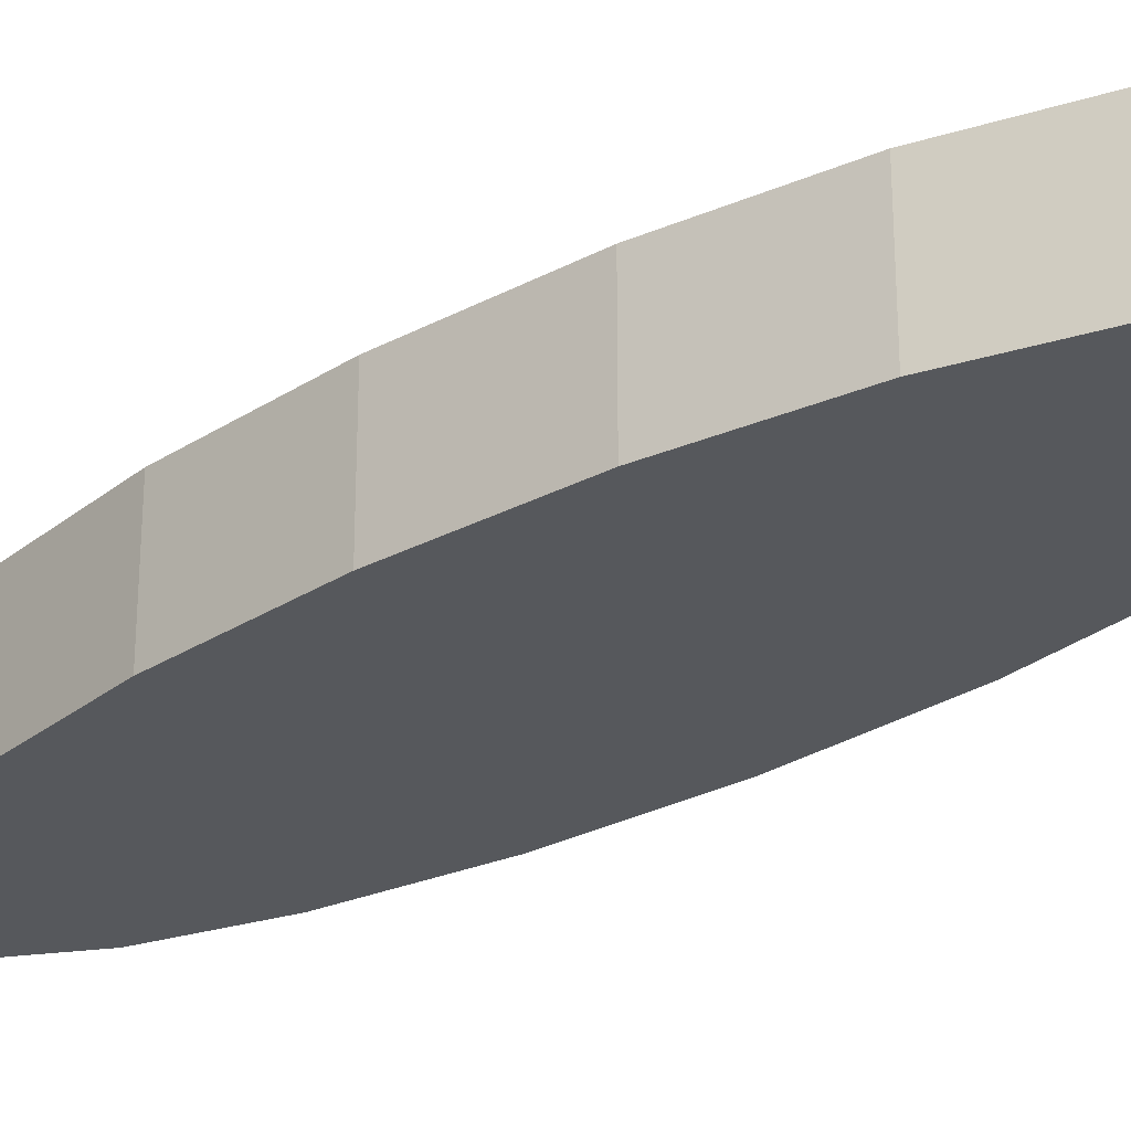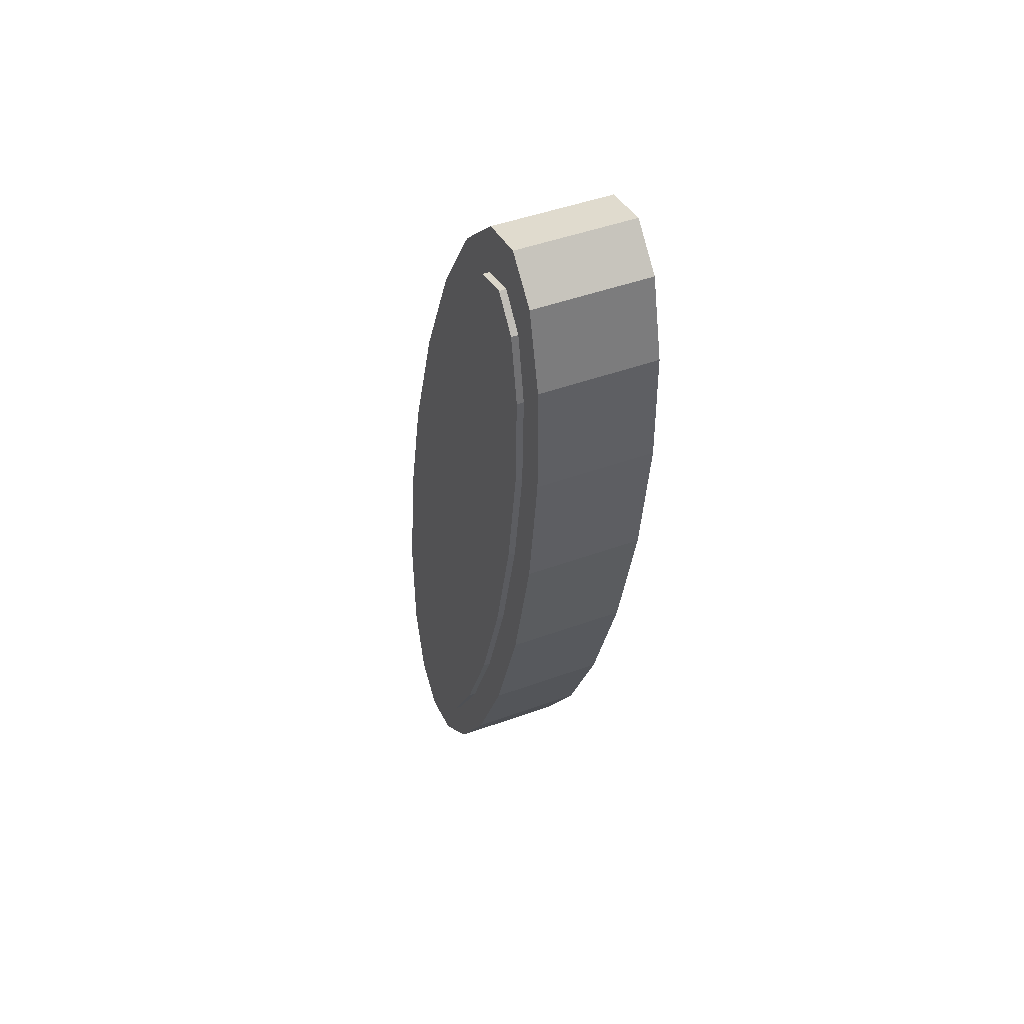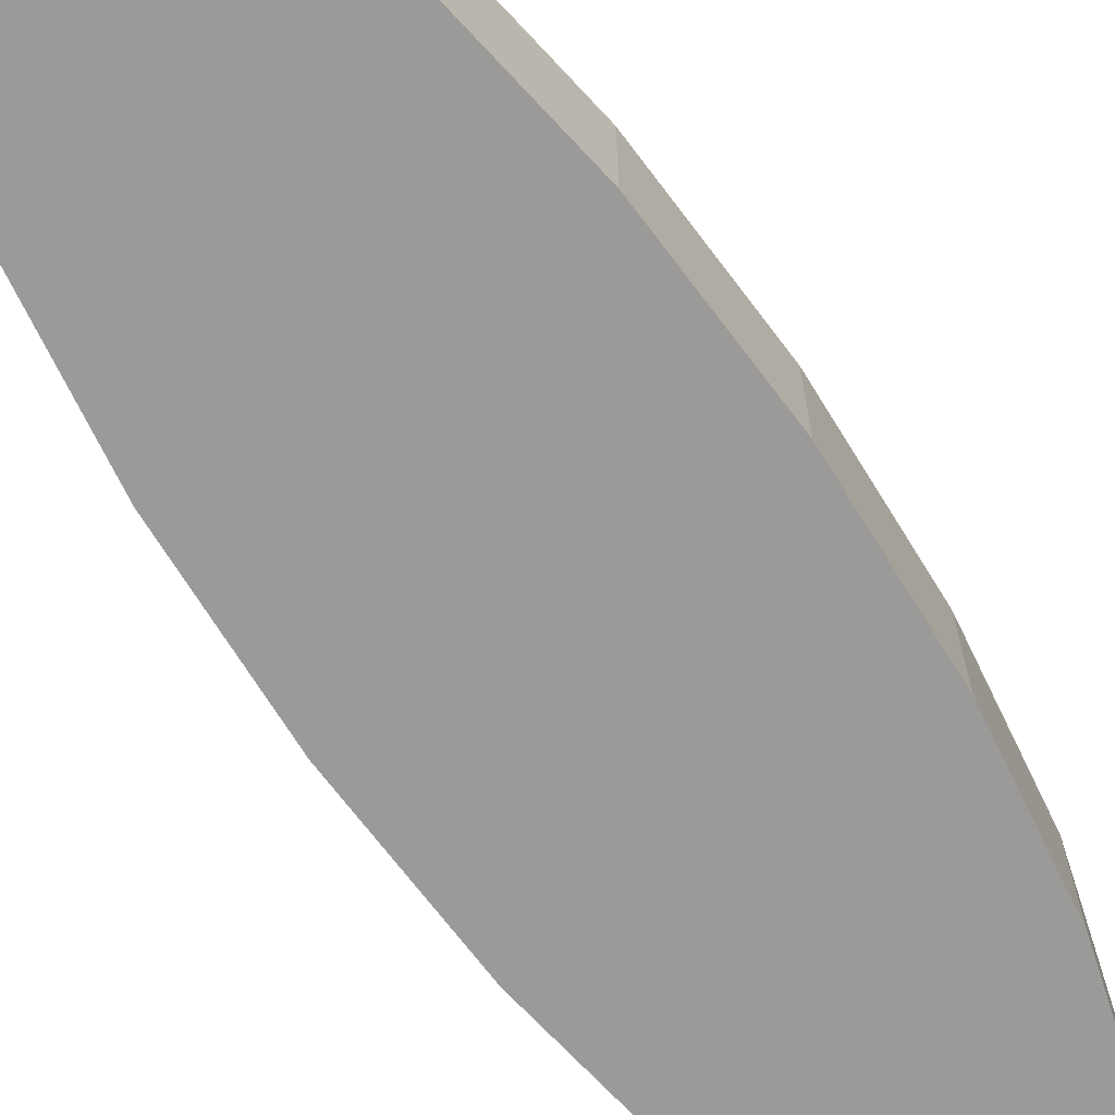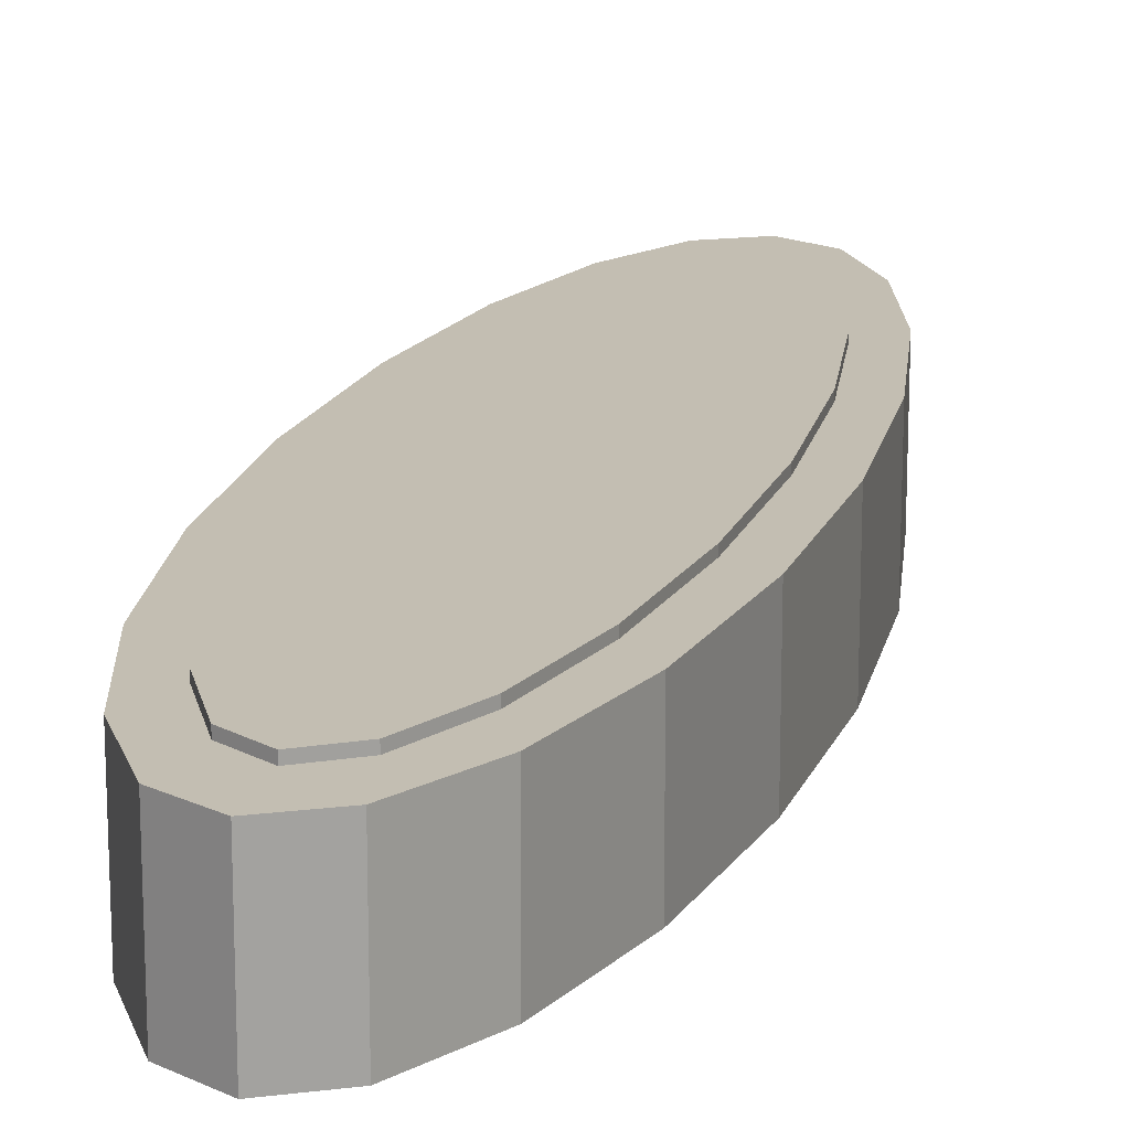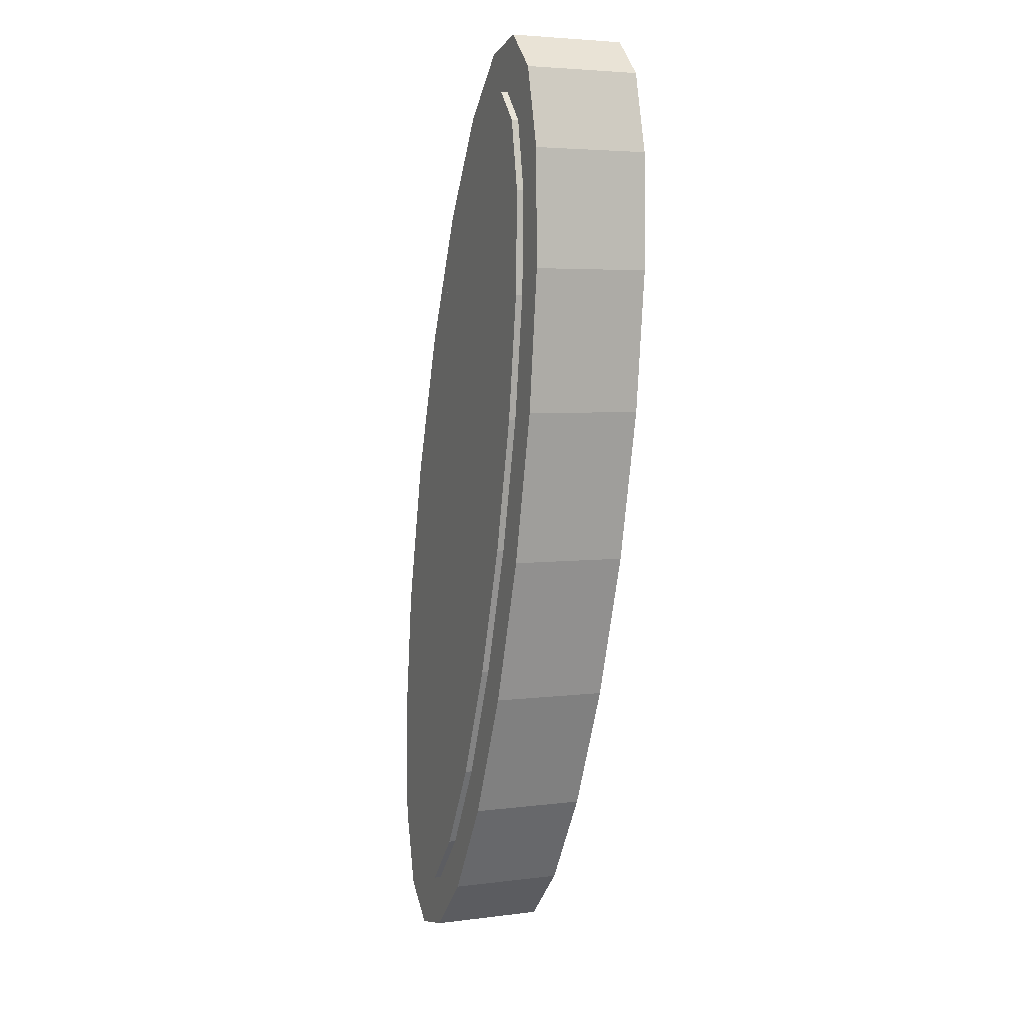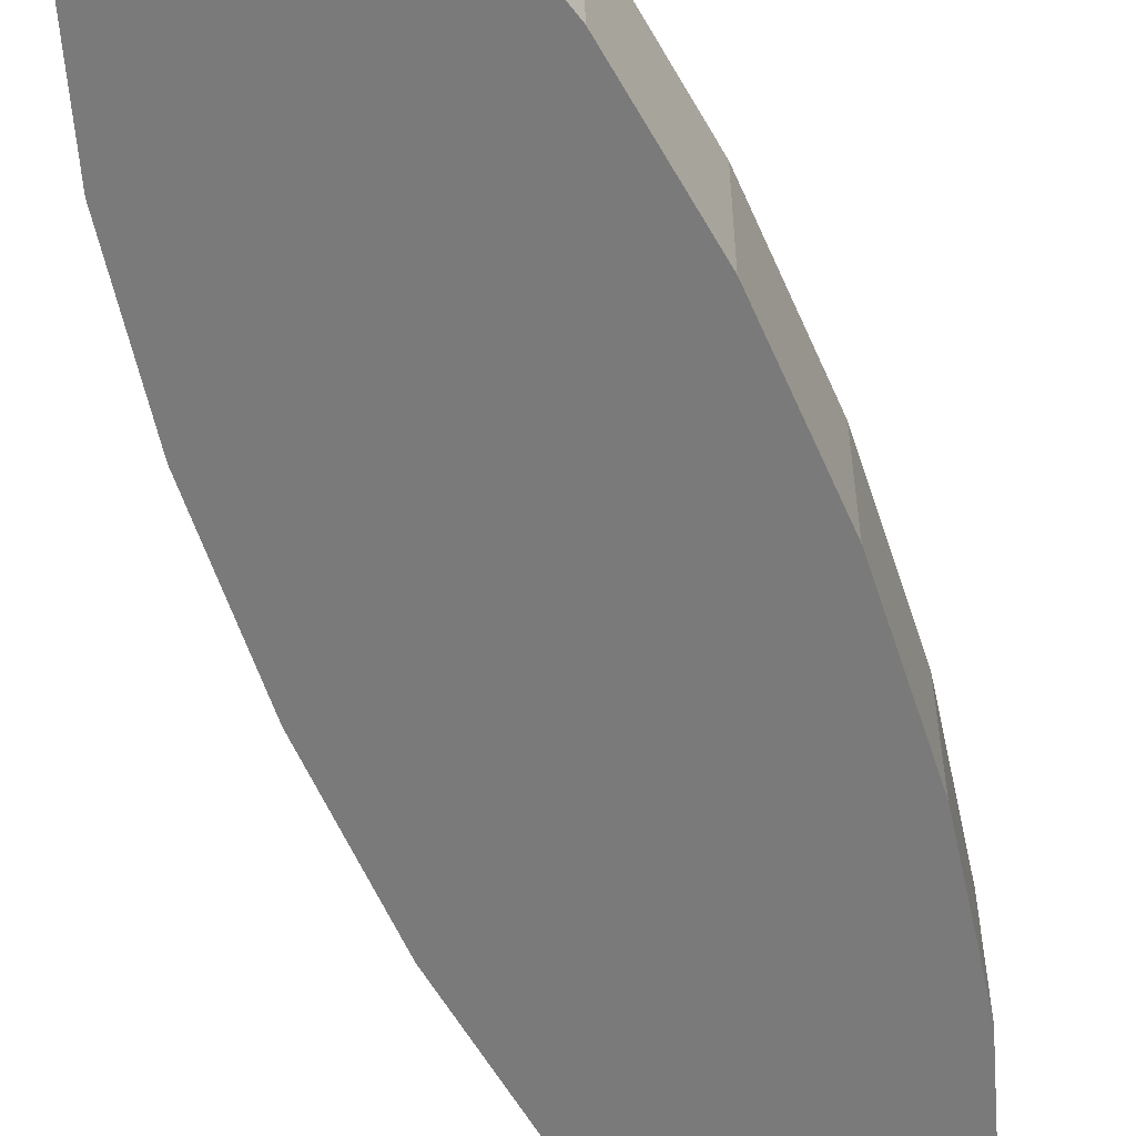
<metadata>
{"format":"obj","ext":"obj","renderer":"f3d","projection":"perspective","resolution":1024,"background":"white","views":[{"elev":-28.2,"azim":-64.1,"up":"+Y"},{"elev":47.5,"azim":-112.2,"up":"+Z"},{"elev":-69.4,"azim":-161.3,"up":"+Y"},{"elev":17.5,"azim":-1.1,"up":"+Y"},{"elev":4.5,"azim":-112.4,"up":"+Z"},{"elev":-58.1,"azim":-174.9,"up":"+Y"}]}
</metadata>
<code>
o FlipperIzquierdo
v -6.812 0.1263 -0.5213
v -6.739 0.1263 -0.5927
v -6.663 0.1263 -0.7143
v -6.592 0.1263 -0.8743
v -6.531 0.1263 -1.057
v -6.488 0.1263 -1.244
v -6.467 0.1263 -1.418
v -6.469 0.1263 -1.562
v -6.494 0.1263 -1.661
v -6.541 0.1263 -1.705
v -6.603 0.1263 -1.691
v -6.676 0.1263 -1.62
v -6.752 0.1263 -1.498
v -6.824 0.1263 -1.338
v -6.884 0.1263 -1.155
v -6.927 0.1263 -0.9677
v -6.948 0.1263 -0.7938
v -6.946 0.1263 -0.6504
v -6.921 0.1263 -0.5516
v -6.875 0.1263 -0.5072
v -6.812 0.2703 -0.5213
v -6.739 0.2703 -0.5927
v -6.663 0.2703 -0.7143
v -6.592 0.2703 -0.8743
v -6.531 0.2703 -1.057
v -6.488 0.2703 -1.244
v -6.467 0.2703 -1.418
v -6.469 0.2703 -1.562
v -6.494 0.2703 -1.661
v -6.541 0.2703 -1.705
v -6.603 0.2703 -1.691
v -6.676 0.2703 -1.62
v -6.752 0.2703 -1.498
v -6.824 0.2703 -1.338
v -6.884 0.2703 -1.155
v -6.927 0.2703 -0.9677
v -6.948 0.2703 -0.7938
v -6.946 0.2703 -0.6504
v -6.921 0.2703 -0.5516
v -6.875 0.2703 -0.5072
v -6.708 0.1263 -1.106
v -6.708 0.2703 -1.106
v -6.807 0.2678 -0.5886
v -6.748 0.2678 -0.6537
v -6.686 0.2678 -0.7631
v -6.625 0.2678 -0.9061
v -6.573 0.2678 -1.069
v -6.534 0.2678 -1.235
v -6.512 0.2678 -1.388
v -6.509 0.2678 -1.514
v -6.525 0.2678 -1.6
v -6.559 0.2678 -1.638
v -6.608 0.2678 -1.624
v -6.667 0.2678 -1.558
v -6.729 0.2678 -1.449
v -6.79 0.2678 -1.306
v -6.842 0.2678 -1.144
v -6.881 0.2678 -0.9774
v -6.904 0.2678 -0.8238
v -6.907 0.2678 -0.6978
v -6.89 0.2678 -0.6118
v -6.856 0.2678 -0.5742
v -6.807 0.2787 -0.5886
v -6.748 0.2787 -0.6537
v -6.686 0.2787 -0.7631
v -6.625 0.2787 -0.9061
v -6.573 0.2787 -1.069
v -6.534 0.2787 -1.235
v -6.512 0.2787 -1.388
v -6.509 0.2787 -1.514
v -6.525 0.2787 -1.6
v -6.559 0.2787 -1.638
v -6.608 0.2787 -1.624
v -6.667 0.2787 -1.558
v -6.729 0.2787 -1.449
v -6.79 0.2787 -1.306
v -6.842 0.2787 -1.144
v -6.881 0.2787 -0.9774
v -6.904 0.2787 -0.8238
v -6.907 0.2787 -0.6978
v -6.89 0.2787 -0.6118
v -6.856 0.2787 -0.5742
v -6.708 0.2678 -1.106
v -6.708 0.2787 -1.106
v -6.59 0.28 -1.592
v -6.607 0.28 -1.533
v -6.548 0.28 -1.548
v -6.615 0.28 -1.567
v -6.573 0.28 -1.524
v -6.557 0.28 -1.582
v -6.582 0.28 -1.558
v -6.572 0.28 -1.591
v -6.606 0.28 -1.583
v -6.599 0.28 -1.562
v -6.569 0.28 -1.57
v -6.586 0.28 -1.575
v -6.616 0.28 -1.549
v -6.591 0.28 -1.524
v -6.577 0.28 -1.541
v -6.594 0.28 -1.545
v -6.557 0.28 -1.533
v -6.548 0.28 -1.566
v -6.565 0.28 -1.553
v -6.563 0.28 -1.576
v -6.564 0.28 -1.588
v -6.579 0.28 -1.583
v -6.578 0.28 -1.572
v -6.571 0.28 -1.58
v -6.581 0.28 -1.593
v -6.599 0.28 -1.588
v -6.596 0.28 -1.579
v -6.589 0.28 -1.585
v -6.612 0.28 -1.576
v -6.607 0.28 -1.565
v -6.592 0.28 -1.569
v -6.602 0.28 -1.572
v -6.59 0.28 -1.56
v -6.575 0.28 -1.564
v -6.584 0.28 -1.566
v -6.617 0.28 -1.558
v -6.605 0.28 -1.547
v -6.596 0.28 -1.554
v -6.606 0.28 -1.556
v -6.612 0.28 -1.541
v -6.599 0.28 -1.528
v -6.593 0.28 -1.535
v -6.602 0.28 -1.538
v -6.582 0.28 -1.523
v -6.575 0.28 -1.532
v -6.586 0.28 -1.543
v -6.584 0.28 -1.534
v -6.579 0.28 -1.549
v -6.588 0.28 -1.552
v -6.564 0.28 -1.527
v -6.561 0.28 -1.543
v -6.571 0.28 -1.547
v -6.568 0.28 -1.538
v -6.552 0.28 -1.54
v -6.547 0.28 -1.557
v -6.556 0.28 -1.56
v -6.554 0.28 -1.55
v -6.551 0.28 -1.575
v -6.567 0.28 -1.562
v -6.56 0.28 -1.568
v -6.573 0.28 -1.555
g FlipperIzquierdo_flipperizq:phong1SG
f 1 2 21
f 21 2 22
f 2 3 22
f 22 3 23
f 3 4 23
f 23 4 24
f 4 5 24
f 24 5 25
f 5 6 25
f 25 6 26
f 6 7 26
f 26 7 27
f 7 8 27
f 27 8 28
f 8 9 28
f 28 9 29
f 9 10 29
f 29 10 30
f 10 11 30
f 30 11 31
f 11 12 31
f 31 12 32
f 12 13 32
f 32 13 33
f 13 14 33
f 33 14 34
f 14 15 34
f 34 15 35
f 15 16 35
f 35 16 36
f 16 17 36
f 36 17 37
f 17 18 37
f 37 18 38
f 18 19 38
f 38 19 39
f 19 20 39
f 39 20 40
f 20 1 40
f 40 1 21
f 2 1 41
f 3 2 41
f 4 3 41
f 5 4 41
f 6 5 41
f 7 6 41
f 8 7 41
f 9 8 41
f 10 9 41
f 11 10 41
f 12 11 41
f 13 12 41
f 14 13 41
f 15 14 41
f 16 15 41
f 17 16 41
f 18 17 41
f 19 18 41
f 20 19 41
f 1 20 41
f 21 22 42
f 22 23 42
f 23 24 42
f 24 25 42
f 25 26 42
f 26 27 42
f 27 28 42
f 28 29 42
f 29 30 42
f 30 31 42
f 31 32 42
f 32 33 42
f 33 34 42
f 34 35 42
f 35 36 42
f 36 37 42
f 37 38 42
f 38 39 42
f 39 40 42
f 40 21 42
g FlipperIzquierdo_flipperizq:phong2SG
f 43 44 63
f 63 44 64
f 44 45 64
f 64 45 65
f 45 46 65
f 65 46 66
f 46 47 66
f 66 47 67
f 47 48 67
f 67 48 68
f 48 49 68
f 68 49 69
f 49 50 69
f 69 50 70
f 50 51 70
f 70 51 71
f 51 52 71
f 71 52 72
f 52 53 72
f 72 53 73
f 53 54 73
f 73 54 74
f 54 55 74
f 74 55 75
f 55 56 75
f 75 56 76
f 56 57 76
f 76 57 77
f 57 58 77
f 77 58 78
f 58 59 78
f 78 59 79
f 59 60 79
f 79 60 80
f 60 61 80
f 80 61 81
f 61 62 81
f 81 62 82
f 62 43 82
f 82 43 63
f 44 43 83
f 45 44 83
f 46 45 83
f 47 46 83
f 48 47 83
f 49 48 83
f 50 49 83
f 51 50 83
f 52 51 83
f 53 52 83
f 54 53 83
f 55 54 83
f 56 55 83
f 57 56 83
f 58 57 83
f 59 58 83
f 60 59 83
f 61 60 83
f 62 61 83
f 43 62 83
f 63 64 84
f 64 65 84
f 65 66 84
f 66 67 84
f 67 68 84
f 68 69 84
f 69 70 84
f 70 71 84
f 71 72 84
f 72 73 84
f 73 74 84
f 74 75 84
f 75 76 84
f 76 77 84
f 77 78 84
f 78 79 84
f 79 80 84
f 80 81 84
f 81 82 84
f 82 63 84
g FlipperIzquierdo_flipperizq:phong3SG
f 107 95 108
f 108 95 104
f 90 105 104
f 104 105 108
f 105 92 108
f 108 92 106
f 96 107 106
f 106 107 108
f 92 109 106
f 106 109 112
f 109 85 112
f 112 85 110
f 93 111 110
f 110 111 112
f 111 96 112
f 112 96 106
f 111 93 116
f 116 93 113
f 88 114 113
f 113 114 116
f 114 94 116
f 116 94 115
f 96 111 115
f 115 111 116
f 94 117 115
f 115 117 119
f 117 91 119
f 119 91 118
f 95 107 118
f 118 107 119
f 107 96 119
f 119 96 115
f 122 94 123
f 123 94 114
f 88 120 114
f 114 120 123
f 120 97 123
f 123 97 121
f 100 122 121
f 121 122 123
f 97 124 121
f 121 124 127
f 124 86 127
f 127 86 125
f 98 126 125
f 125 126 127
f 126 100 127
f 127 100 121
f 126 98 131
f 131 98 128
f 89 129 128
f 128 129 131
f 129 99 131
f 131 99 130
f 100 126 130
f 130 126 131
f 99 132 130
f 130 132 133
f 132 91 133
f 133 91 117
f 94 122 117
f 117 122 133
f 122 100 133
f 133 100 130
f 136 99 137
f 137 99 129
f 89 134 129
f 129 134 137
f 134 101 137
f 137 101 135
f 103 136 135
f 135 136 137
f 101 138 135
f 135 138 141
f 138 87 141
f 141 87 139
f 102 140 139
f 139 140 141
f 140 103 141
f 141 103 135
f 140 102 144
f 144 102 142
f 90 104 142
f 142 104 144
f 104 95 144
f 144 95 143
f 103 140 143
f 143 140 144
f 95 118 143
f 143 118 145
f 118 91 145
f 145 91 132
f 99 136 132
f 132 136 145
f 136 103 145
f 145 103 143

</code>
